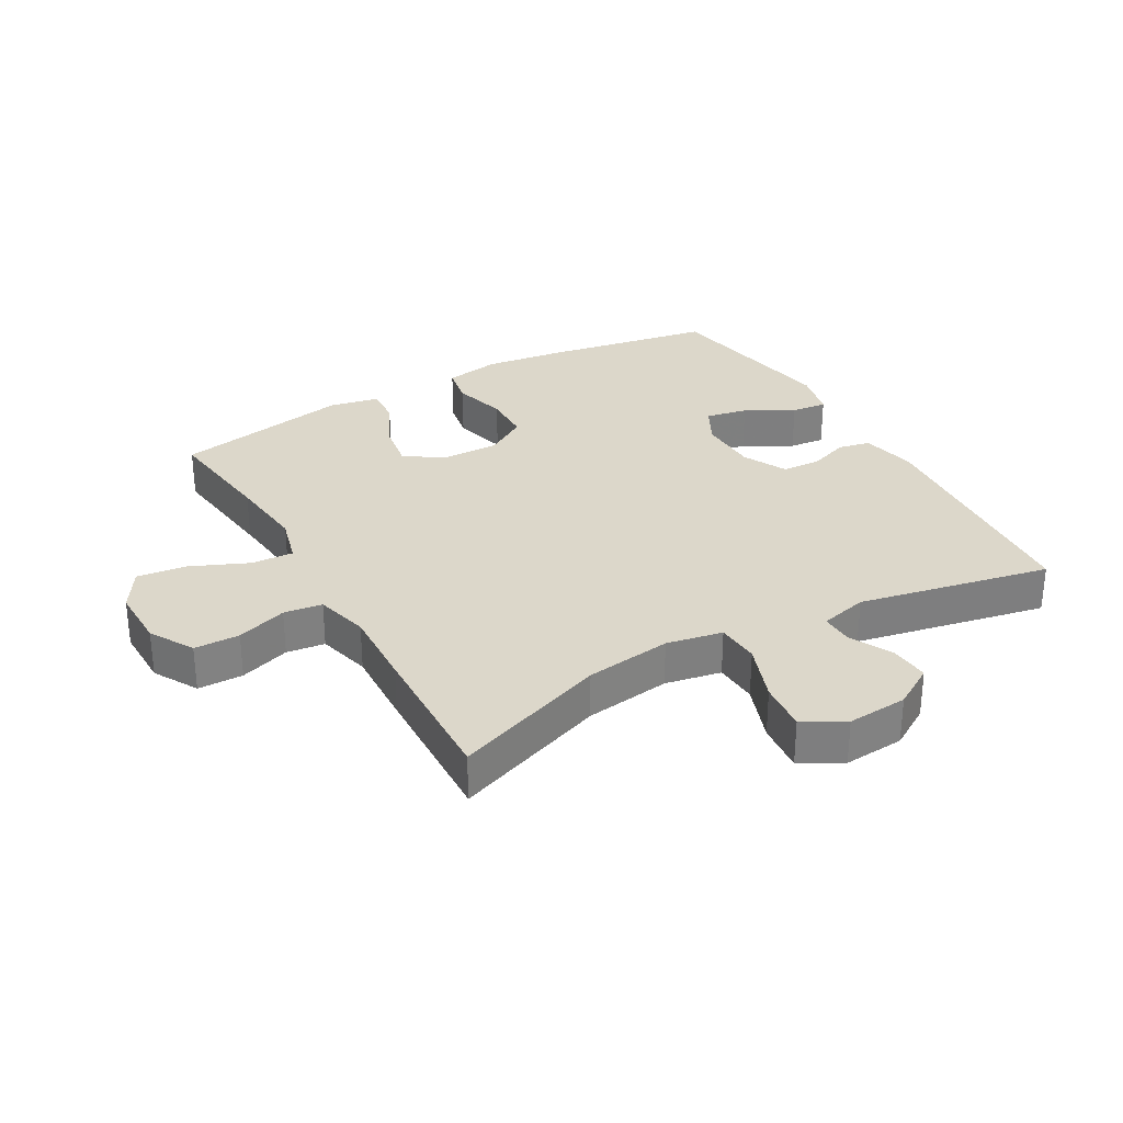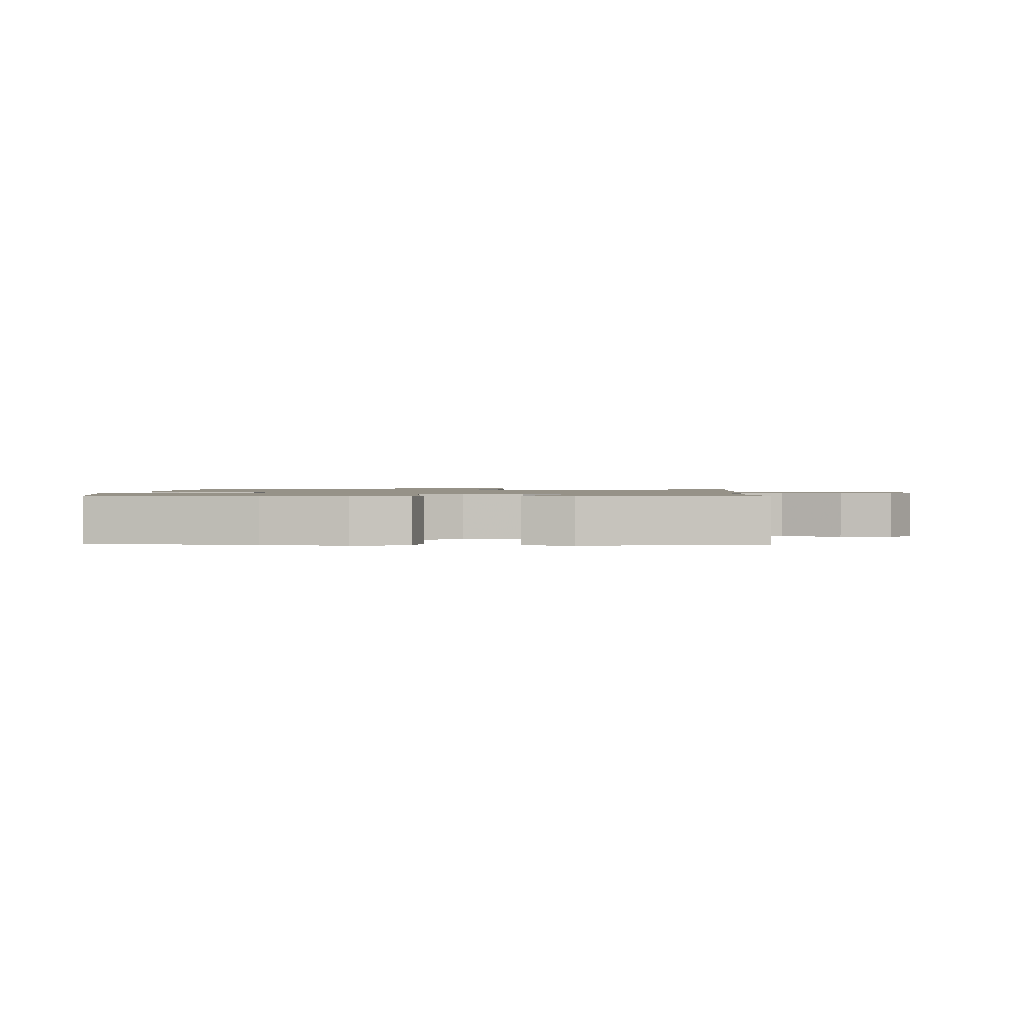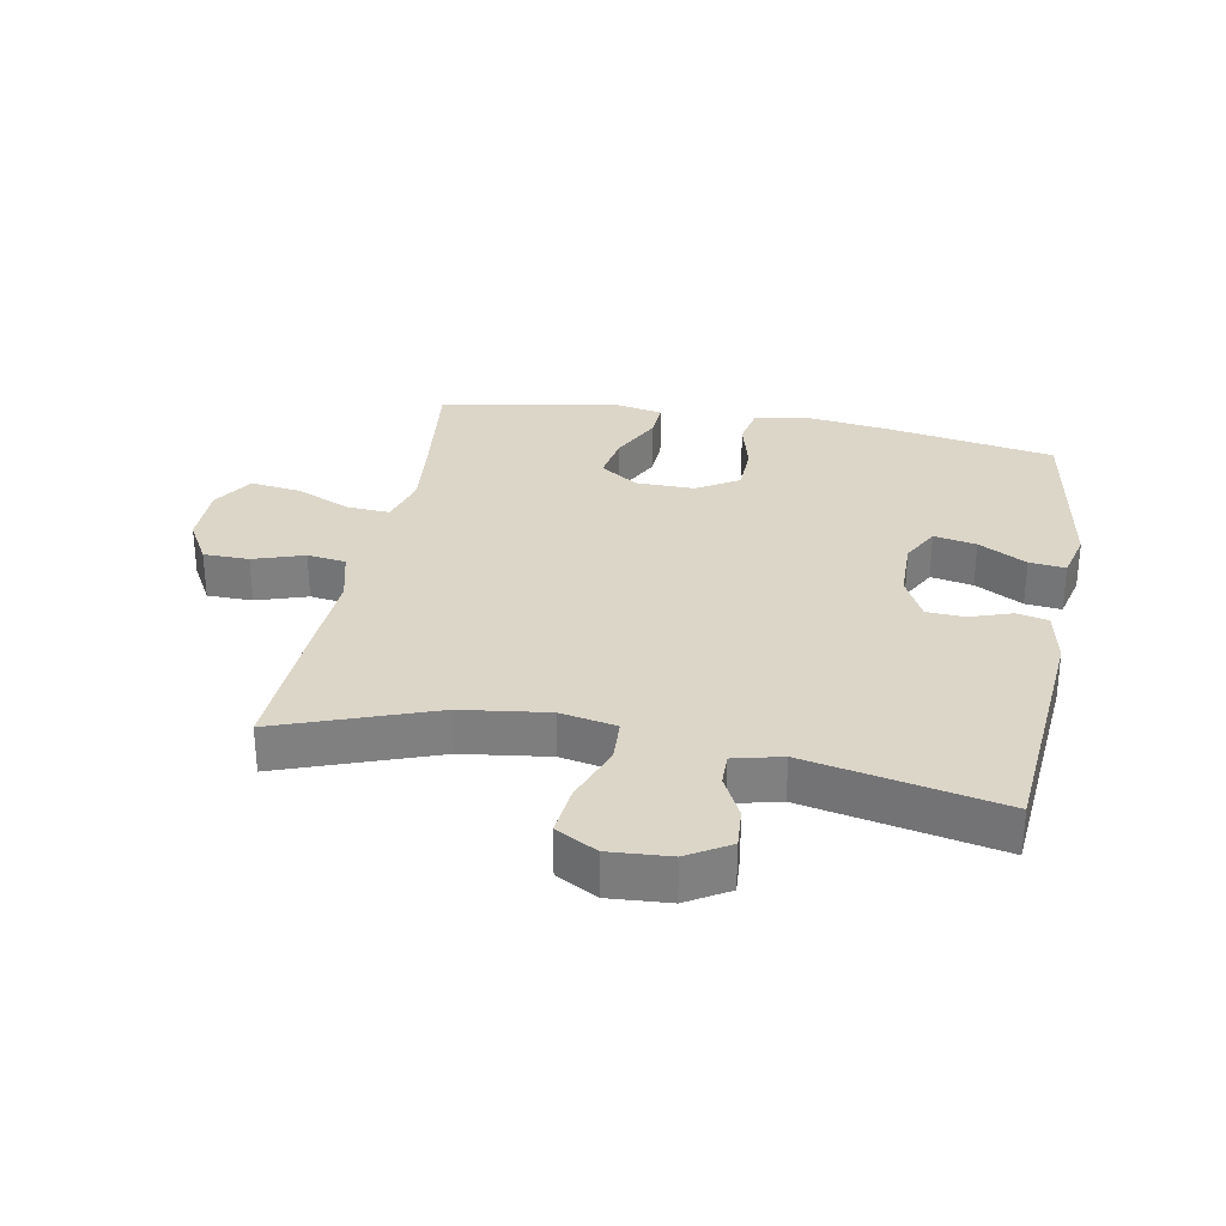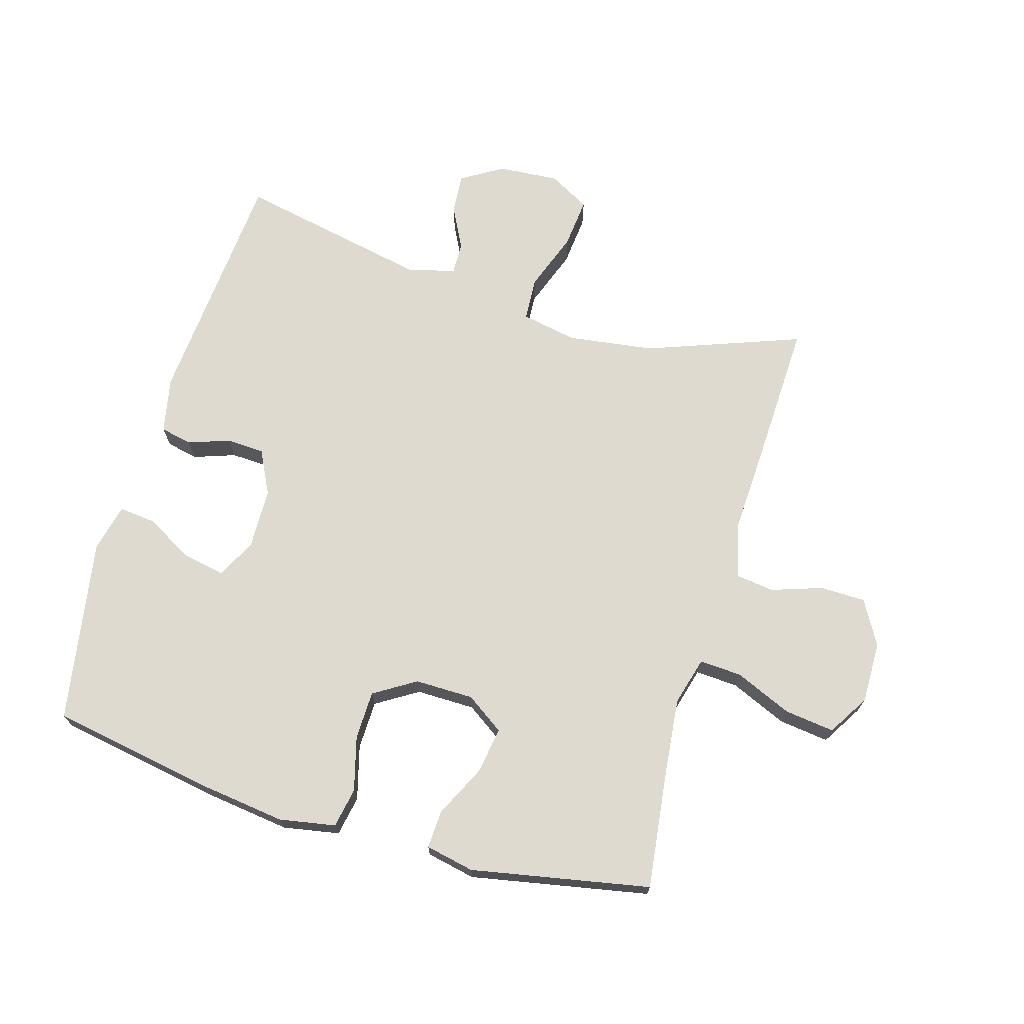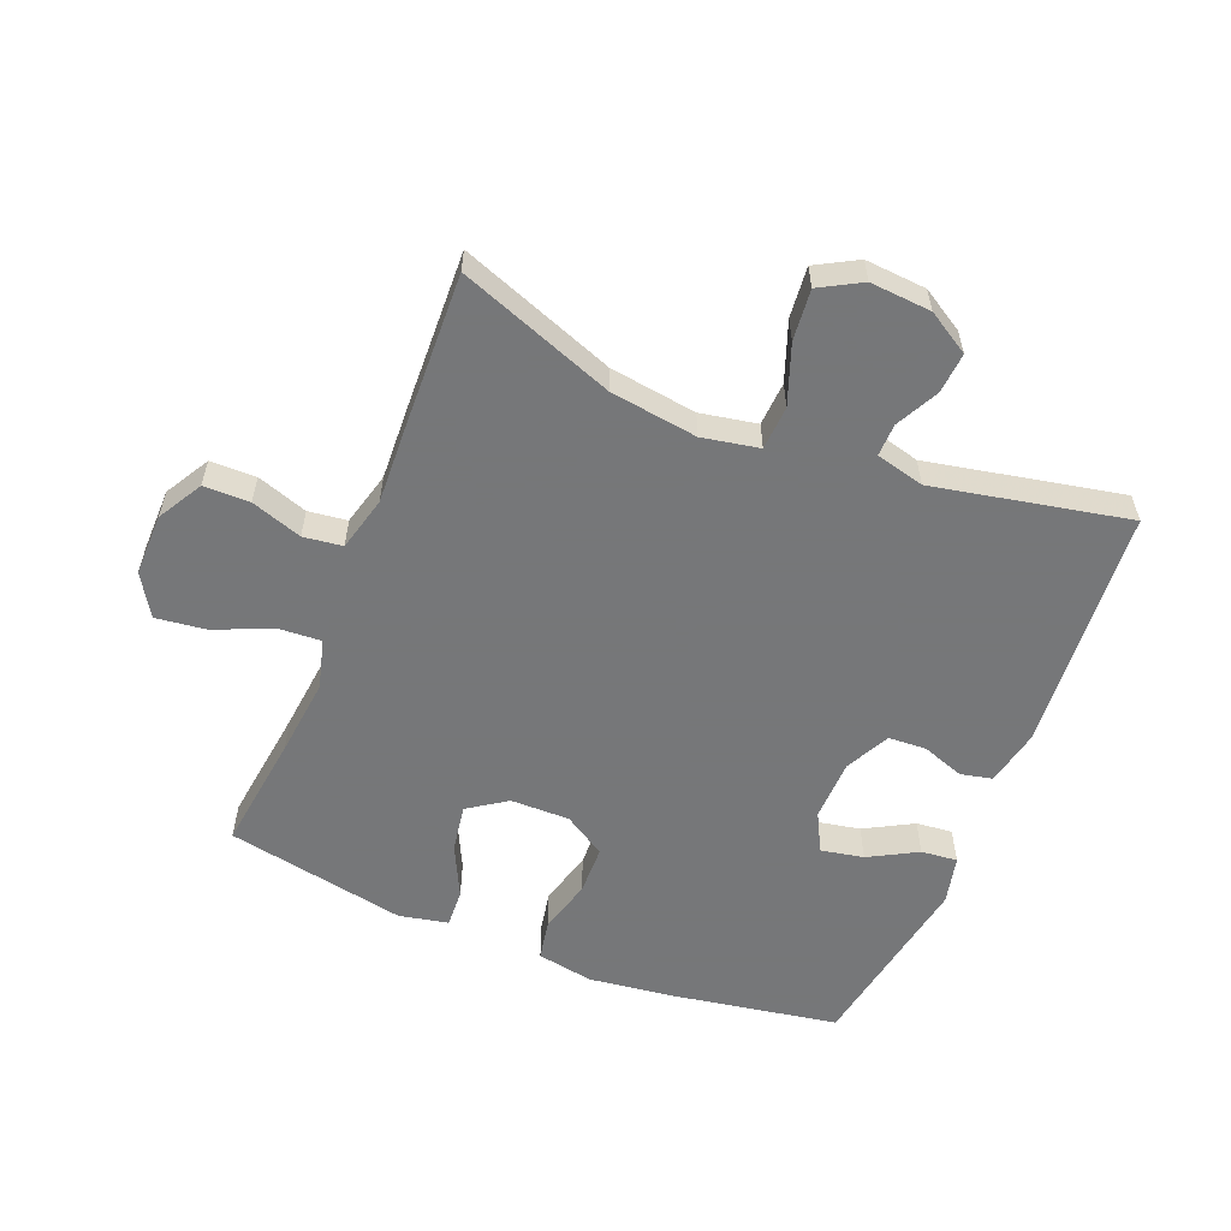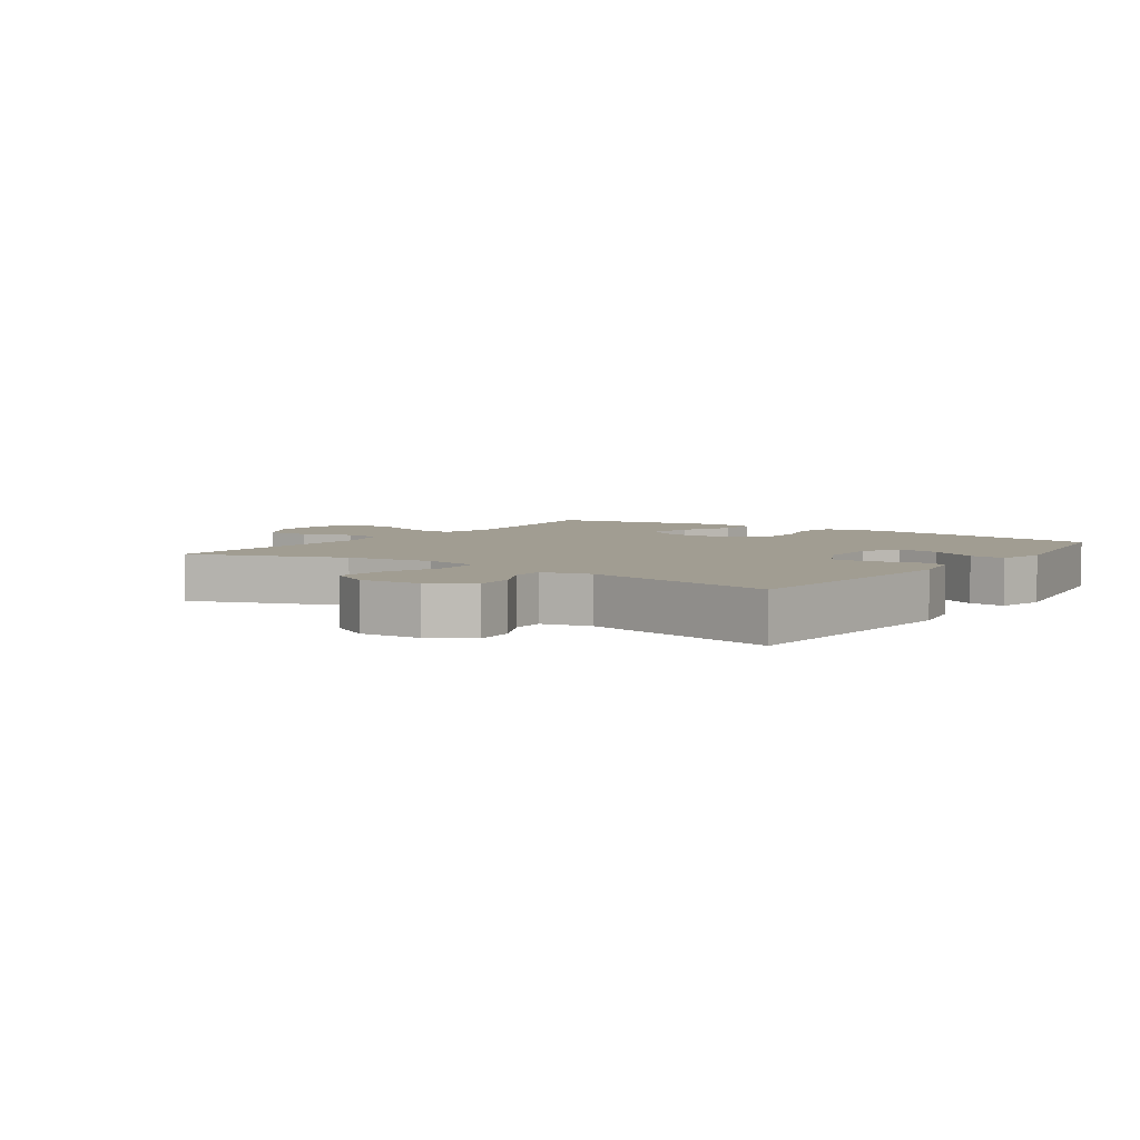
<metadata>
{"format":"obj","ext":"obj","renderer":"f3d","projection":"perspective","resolution":1024,"background":"white","views":[{"elev":30.5,"azim":-29.6,"up":"+Y"},{"elev":1.2,"azim":-177.9,"up":"+Y"},{"elev":30.2,"azim":10.8,"up":"+Y"},{"elev":70.6,"azim":-163.7,"up":"+Y"},{"elev":-57.1,"azim":-22.1,"up":"+Y"},{"elev":4.8,"azim":34.9,"up":"+Y"}]}
</metadata>
<code>
v 0.5 0.07 -0.5
v 0.235 0.07 -0.546
v 0.104 0.07 -0.563
v 0.015 0.07 -0.547
v 0.003 0.07 -0.484
v 0.026 0.07 -0.398
v 0.024 0.07 -0.321
v -0.042 0.07 -0.28
v -0.135 0.07 -0.281
v -0.195 0.07 -0.322
v -0.183 0.07 -0.396
v -0.143 0.07 -0.478
v -0.14 0.07 -0.538
v -0.217 0.07 -0.554
v -0.5 0.07 -0.5
v -0.477 0.07 -0.316
v -0.464 0.07 -0.192
v -0.485 0.07 -0.115
v -0.552 0.07 -0.119
v -0.642 0.07 -0.158
v -0.721 0.07 -0.168
v -0.761 0.07 -0.103
v -0.76 0.07 -0.005
v -0.72 0.07 0.065
v -0.648 0.07 0.066
v -0.568 0.07 0.039
v -0.507 0.07 0.047
v -0.485 0.07 0.132
v -0.491 0.07 0.26
v -0.5 0.07 0.5
v -0.256 0.07 0.41
v -0.119 0.07 0.391
v -0.03 0.07 0.408
v -0.026 0.07 0.477
v -0.06 0.07 0.57
v -0.068 0.07 0.65
v -0.003 0.07 0.686
v 0.093 0.07 0.679
v 0.159 0.07 0.639
v 0.154 0.07 0.575
v 0.12 0.07 0.508
v 0.119 0.07 0.457
v 0.195 0.07 0.438
v 0.5 0.07 0.5
v 0.531 0.07 0.114
v 0.513 0.07 0.026
v 0.463 0.07 0.015
v 0.397 0.07 0.038
v 0.337 0.07 0.035
v 0.302 0.07 -0.035
v 0.3 0.07 -0.132
v 0.332 0.07 -0.193
v 0.399 0.07 -0.18
v 0.475 0.07 -0.138
v 0.532 0.07 -0.132
v 0.55 0.07 -0.208
v 0.5 0 -0.5
v 0.235 0 -0.546
v 0.104 0 -0.563
v 0.015 0 -0.547
v 0.003 0 -0.484
v 0.026 0 -0.398
v 0.024 0 -0.321
v -0.042 0 -0.28
v -0.135 0 -0.281
v -0.195 0 -0.322
v -0.183 0 -0.396
v -0.143 0 -0.478
v -0.14 0 -0.538
v -0.217 0 -0.554
v -0.5 0 -0.5
v -0.477 0 -0.316
v -0.464 0 -0.192
v -0.485 0 -0.115
v -0.552 0 -0.119
v -0.642 0 -0.158
v -0.721 0 -0.168
v -0.761 0 -0.103
v -0.76 0 -0.005
v -0.72 0 0.065
v -0.648 0 0.066
v -0.568 0 0.039
v -0.507 0 0.047
v -0.485 0 0.132
v -0.491 0 0.26
v -0.5 0 0.5
v -0.256 0 0.41
v -0.119 0 0.391
v -0.03 0 0.408
v -0.026 0 0.477
v -0.06 0 0.57
v -0.068 0 0.65
v -0.003 0 0.686
v 0.093 0 0.679
v 0.159 0 0.639
v 0.154 0 0.575
v 0.12 0 0.508
v 0.119 0 0.457
v 0.195 0 0.438
v 0.5 0 0.5
v 0.531 0 0.114
v 0.513 0 0.026
v 0.463 0 0.015
v 0.397 0 0.038
v 0.337 0 0.035
v 0.302 0 -0.035
v 0.3 0 -0.132
v 0.332 0 -0.193
v 0.399 0 -0.18
v 0.475 0 -0.138
v 0.532 0 -0.132
v 0.55 0 -0.208
f 4 5 6
f 3 4 6
f 2 3 6
f 1 2 6
f 56 1 6
f 55 56 6
f 54 55 6
f 53 54 6
f 52 53 6 7
f 51 52 7 8
f 50 51 8 9
f 49 50 9
f 46 47 48
f 45 46 48
f 44 45 48
f 43 44 48
f 42 43 48 49
f 39 40 41
f 38 39 41
f 37 38 41
f 36 37 41
f 35 36 41
f 34 35 41
f 33 34 41 42
f 28 29 30 31
f 27 28 31 32
f 24 25 26
f 23 24 26
f 22 23 26
f 21 22 26
f 20 21 26
f 19 20 26
f 18 19 26 27
f 27 32 33
f 18 27 33
f 17 18 33
f 14 15 16
f 13 14 16
f 12 13 16
f 11 12 16
f 10 11 16 17
f 42 49 9
f 33 42 9
f 17 33 9
f 9 10 17
f 62 61 60
f 62 60 59
f 62 59 58
f 62 58 57
f 62 57 112
f 62 112 111
f 62 111 110
f 62 110 109
f 63 62 109 108
f 64 63 108 107
f 65 64 107 106
f 65 106 105
f 104 103 102
f 104 102 101
f 104 101 100
f 104 100 99
f 105 104 99 98
f 97 96 95
f 97 95 94
f 97 94 93
f 97 93 92
f 97 92 91
f 97 91 90
f 98 97 90 89
f 87 86 85 84
f 88 87 84 83
f 82 81 80
f 82 80 79
f 82 79 78
f 82 78 77
f 82 77 76
f 82 76 75
f 83 82 75 74
f 89 88 83
f 89 83 74
f 89 74 73
f 72 71 70
f 72 70 69
f 72 69 68
f 72 68 67
f 73 72 67 66
f 65 105 98
f 65 98 89
f 65 89 73
f 73 66 65
f 1 57 58 2
f 2 58 59 3
f 3 59 60 4
f 4 60 61 5
f 5 61 62 6
f 6 62 63 7
f 7 63 64 8
f 8 64 65 9
f 9 65 66 10
f 10 66 67 11
f 11 67 68 12
f 12 68 69 13
f 13 69 70 14
f 14 70 71 15
f 15 71 72 16
f 16 72 73 17
f 17 73 74 18
f 18 74 75 19
f 19 75 76 20
f 20 76 77 21
f 21 77 78 22
f 22 78 79 23
f 23 79 80 24
f 24 80 81 25
f 25 81 82 26
f 26 82 83 27
f 27 83 84 28
f 28 84 85 29
f 29 85 86 30
f 30 86 87 31
f 31 87 88 32
f 32 88 89 33
f 33 89 90 34
f 34 90 91 35
f 35 91 92 36
f 36 92 93 37
f 37 93 94 38
f 38 94 95 39
f 39 95 96 40
f 40 96 97 41
f 41 97 98 42
f 42 98 99 43
f 43 99 100 44
f 44 100 101 45
f 45 101 102 46
f 46 102 103 47
f 47 103 104 48
f 48 104 105 49
f 49 105 106 50
f 50 106 107 51
f 51 107 108 52
f 52 108 109 53
f 53 109 110 54
f 54 110 111 55
f 55 111 112 56
f 56 112 57 1

</code>
